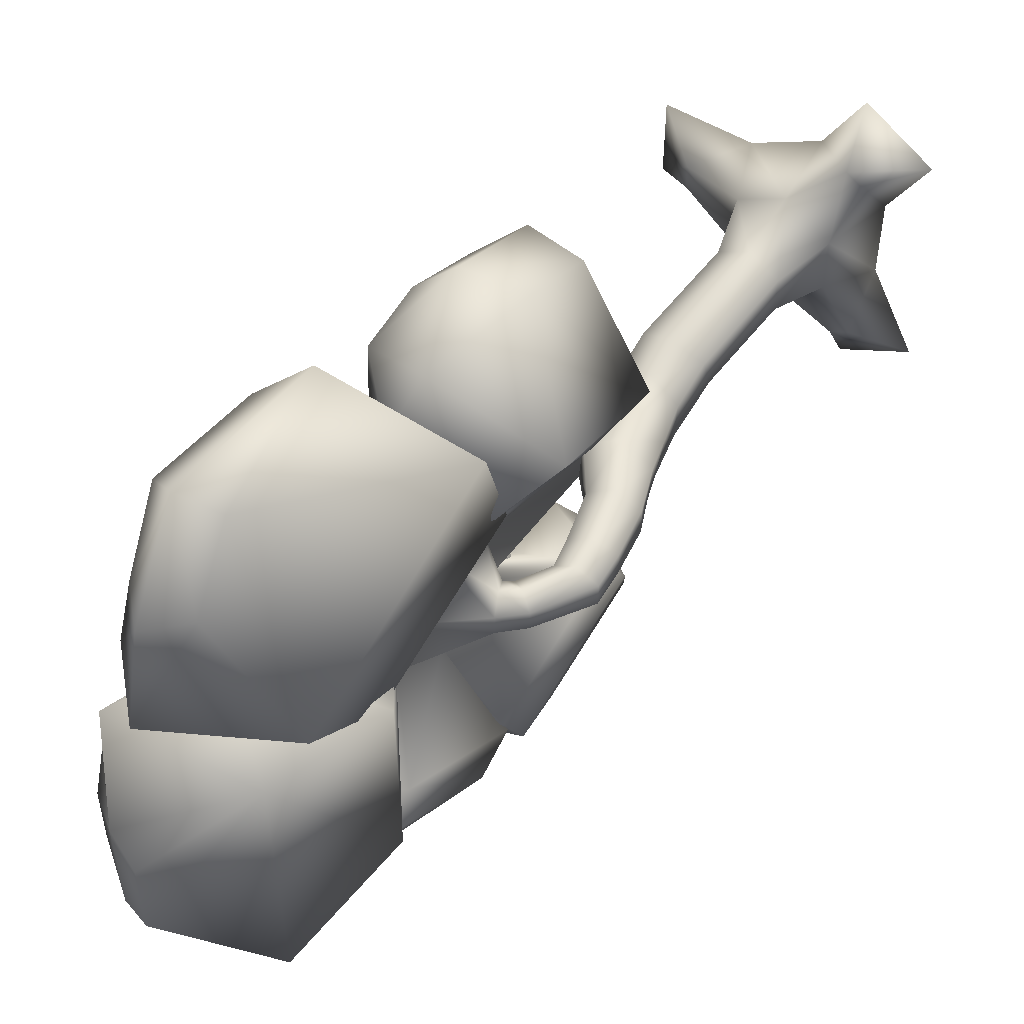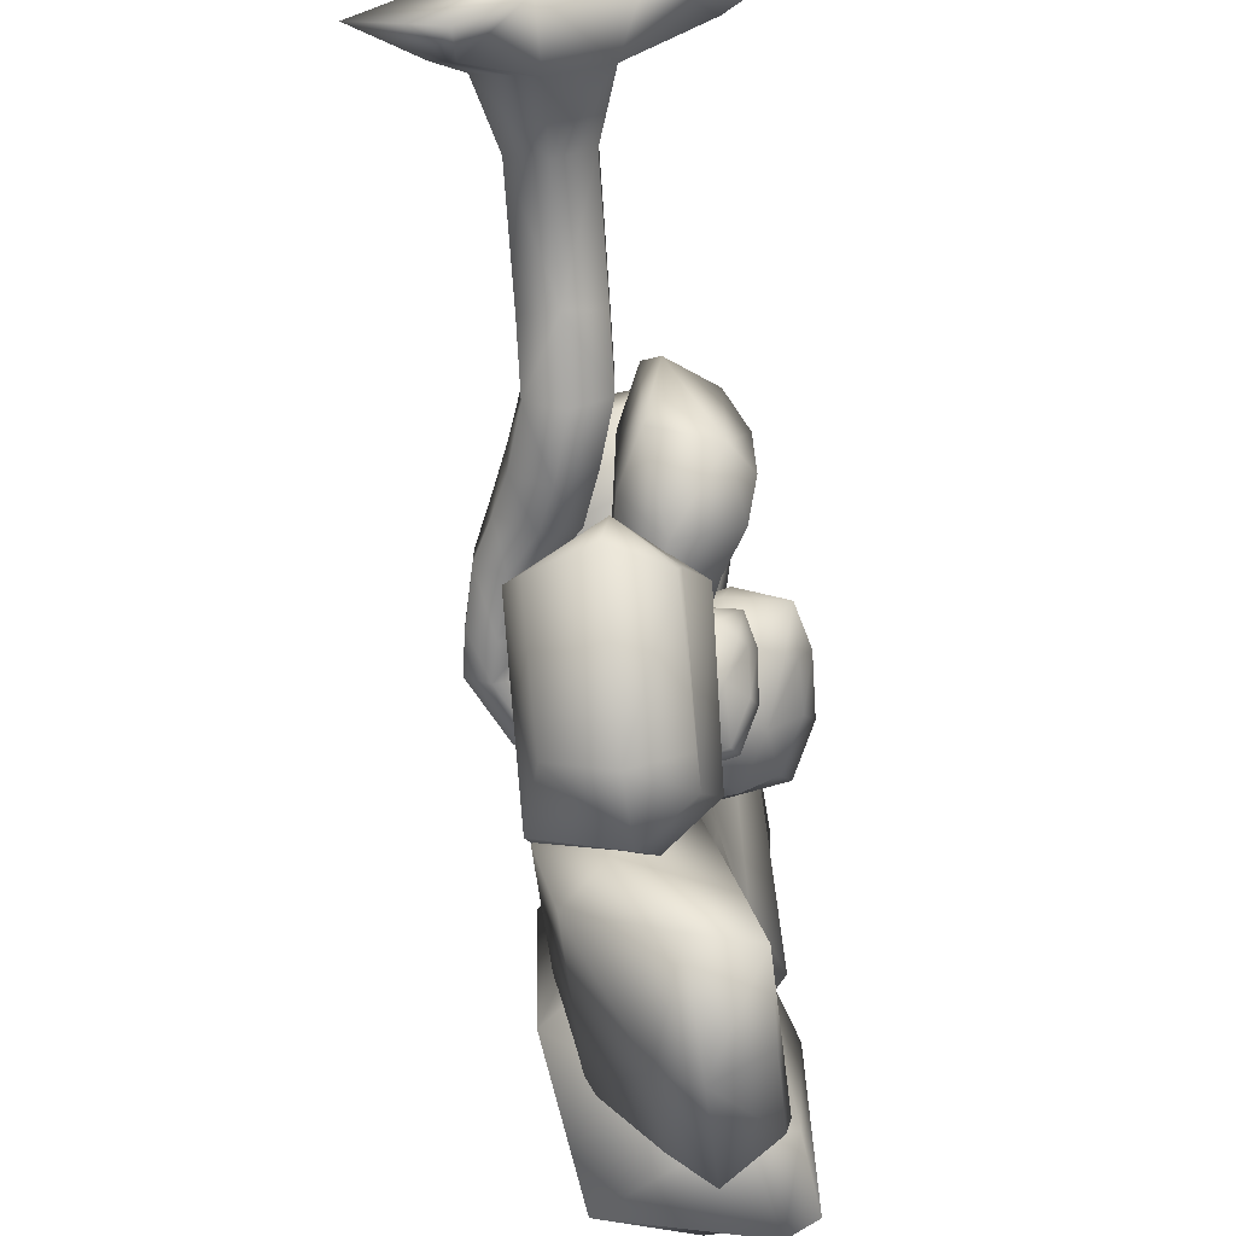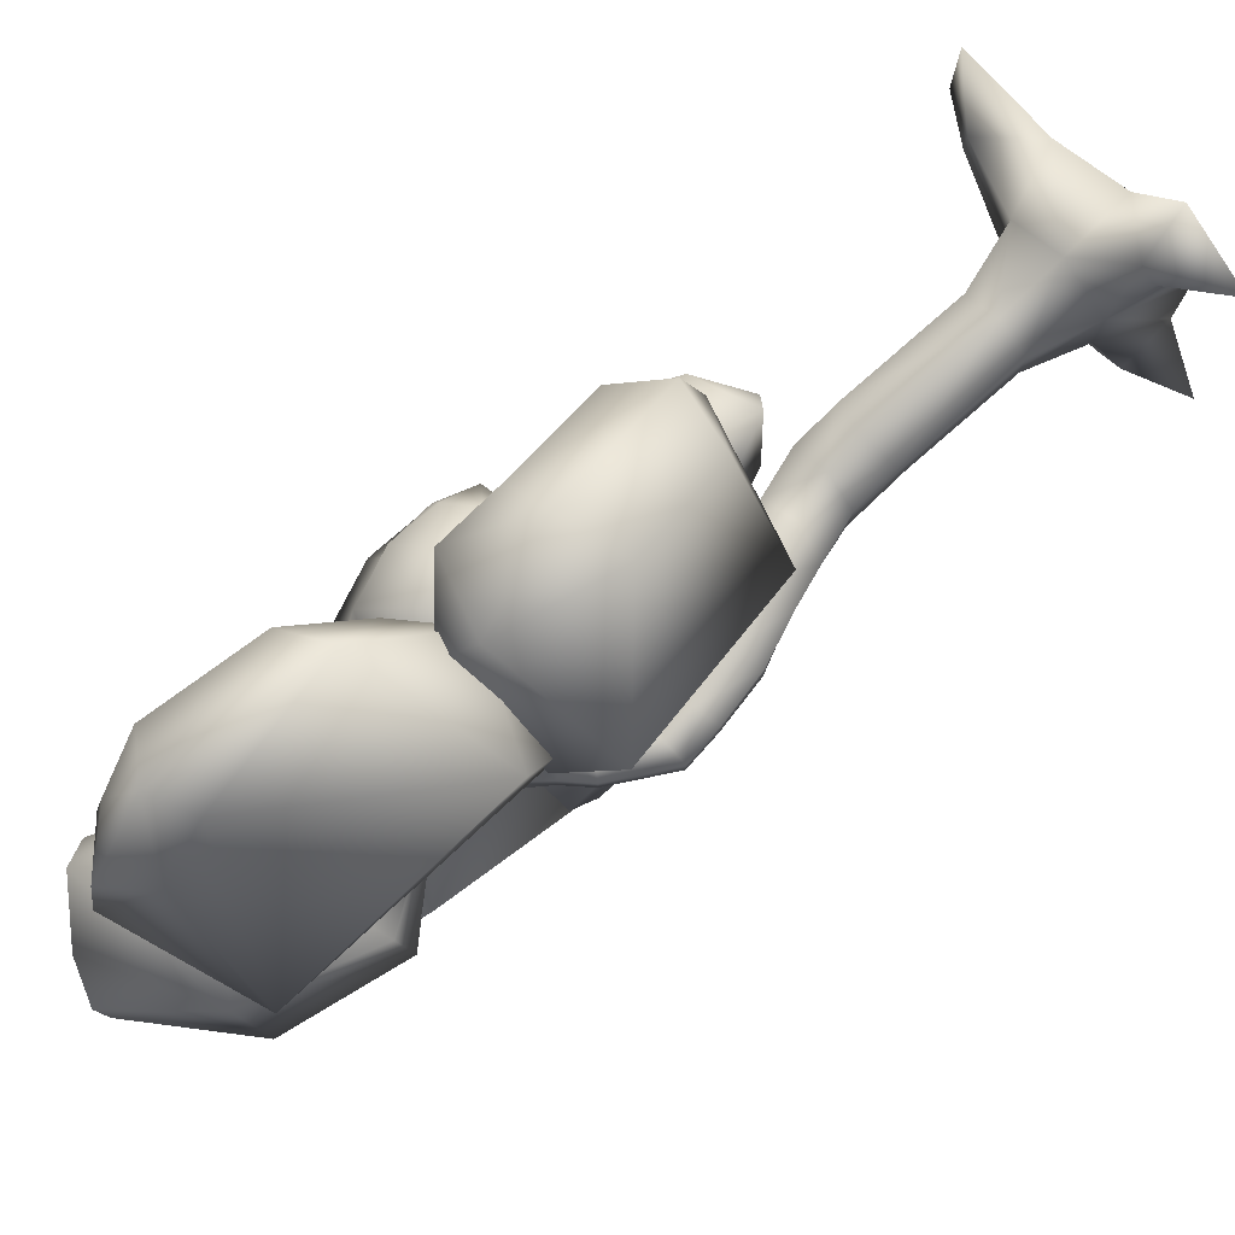
<metadata>
{"format":"obj","ext":"obj","renderer":"f3d","projection":"perspective","resolution":1024,"background":"white","views":[{"elev":51.2,"azim":-144.5,"up":"+Z"},{"elev":-68.8,"azim":3.9,"up":"+Z"},{"elev":78.7,"azim":-131.2,"up":"+Z"}]}
</metadata>
<code>
o Cylinder.004
v -0.08542 -0.01522 -0.7102
v -0.08542 0.4216 -0.5158
v 0.2797 0.4216 -0.3049
v 0.4481 -0.01522 -0.4022
v 0.2797 0.4216 0.1167
v 0.4481 -0.01522 0.2139
v 1.141 -0.000912 0.2139
v 0.7919 0.2455 -0.001542
v -0.08542 0.4216 0.3275
v -0.08542 -0.01522 0.5219
v -0.4506 0.4216 0.1167
v -0.5383 0.2451 0.5546
v -0.4221 0.2451 0.6217
v 0.1513 0.8553 0.04256
v -0.08542 0.8553 0.1793
v -0.4506 0.4216 -0.3049
v -0.4634 0.2492 -0.8968
v -0.6051 0.2492 -0.815
v -0.619 -0.01522 0.2139
v -0.619 -0.01522 -0.4022
v 1.141 -0.000912 -0.4022
v 0.7919 0.2455 -0.1964
v -0.3824 -0.00139 1.036
v -0.9159 -0.00139 0.7283
v -0.9813 0.00359 -1.001
v -0.4477 0.00359 -1.309
v -0.3222 0.8553 -0.2308
v -0.3222 0.8553 0.04256
v -0.3222 1.764 0.03455
v -0.3222 1.672 -0.2228
v -0.08542 0.8553 -0.3675
v 0.1513 0.8553 -0.2308
v -0.08542 1.626 -0.3515
v -0.3222 2.084 -0.3757
v -0.08542 2.097 -0.5119
v 0.1513 1.764 0.03455
v -0.08542 1.81 0.1632
v 0.1513 1.672 -0.2228
v -0.3222 2.06 -0.1032
v -0.4255 2.384 -0.08089
v -0.4255 2.469 -0.3423
v -0.08542 2.048 0.03297
v 0.1513 2.084 -0.3757
v 0.1513 2.06 -0.1032
v -0.1888 2.512 -0.4731
v -0.5244 2.708 -0.2659
v -0.2941 2.786 -0.3914
v 0.048 2.384 -0.08089
v -0.1888 2.341 0.04984
v 0.048 2.469 -0.3423
v -0.5245 2.663 0.003706
v -0.6509 2.981 -0.01363
v -0.6509 2.981 -0.2291
v -0.2943 2.695 0.1478
v -0.06399 2.818 -0.2473
v -0.0641 2.772 0.02227
v -0.2865 3.062 -0.01363
v -0.4687 3.021 0.0941
v -0.4687 3.022 -0.3368
v -0.2865 3.062 -0.2291
v -0.4429 3.649 -0.2113
v -0.5994 3.633 -0.3011
v -0.4205 3.948 -0.272
v -0.312 3.875 -0.1967
v -0.756 3.617 -0.03146
v -0.5994 3.633 0.05843
v -0.4206 3.948 0.02924
v -0.5291 4.021 -0.04606
v -0.7225 3.347 -0.2203
v -0.7262 3.353 -0.02644
v -0.756 3.617 -0.2113
v -0.563 3.4 0.07246
v -0.3962 3.439 -0.02246
v -0.4428 3.649 -0.03146
v -0.5557 3.387 -0.3152
v -0.3925 3.433 -0.2163
v -0.3141 4.048 -0.2753
v -0.2527 3.921 -0.1983
v -0.5291 4.021 -0.1967
v -0.3757 4.174 -0.1983
v -0.312 3.875 -0.04606
v -0.2528 3.921 -0.04439
v -0.3758 4.174 -0.04439
v -0.3143 4.048 0.03257
v -0.008095 4.229 0.3517
v 0.009663 4.667 0.1152
v 0.01002 4.667 -0.3579
v -0.0255 3.791 0.1152
v -0.007385 4.229 -0.5944
v -0.02542 3.791 -0.3579
v -0.4059 4.13 -1.228
v -0.4477 3.059 -0.649
v 0.5311 4.762 0.1583
v -0.3611 5.272 0.254
v 0.3404 5.603 0.3701
v -0.3816 5.076 -0.802
v -0.4055 4.079 -1.338
v 0.3998 3.466 -0.2256
v 0.3174 3.472 -0.0568
v 0.6289 3.077 0.3671
v 0.6228 2.972 -0.7122
v 0.4647 5.646 0.5924
v -0.5121 5.335 0.4612
v 0.4388 3.626 0.1583
v 0.4668 2.788 0.5013
v -0.3001 3.065 0.4054
v 0.4702 4.72 -0.1487
v 0.4821 4.925 -0.2559
v 0.4739 4.883 -0.06283
v 0.3548 3.66 -0.1578
v 0.4265 4.435 -0.7794
v 0.3579 4.607 -0.6321
v 0.4354 4.426 -0.5341
v 0.5303 3.86 0.4815
v 0.4937 3.783 0.4288
v 0.4835 3.869 0.3794
v 0.504 4.637 0.4251
v 0.4957 4.502 0.4823
v 0.4835 4.5 0.346
v 0.4389 3.755 -0.6775
v 0.4555 3.925 -0.7385
v 0.4608 3.928 -0.5822
v -0.409 4.091 0.8917
v 0.2783 4.072 1.198
v 0.4511 4.677 2.156
v -0.4965 4.404 1.732
v 0.4896 4.194 0.4652
v 0.6877 5.512 0.6424
v 0.6334 4.387 1.135
v 0.5554 6.35 0.5832
v -0.4558 5.99 0.8762
v 0.2534 6.003 1.432
v 0.4901 6.238 1.423
v 0.8849 6.013 0.7808
v 0.7804 4.843 1.859
v 0.2973 5.641 1.95
v 0.5467 5.771 2.094
v 0.7982 5.942 1.322
v 0.8572 5.598 1.817
v 0.8208 6.321 0.4977
v -0.2404 6.169 0.4107
v 0.8623 5.85 -1.27
v 0.7338 5.688 0.3381
v 0.4668 4.762 -0.4556
v -0.4732 5.28 -1.049
v 0.5559 5.7 -1.47
v 0.7369 6.321 -1.55
v -0.2626 6.169 -1.471
v 0.3173 6.723 -0.8281
v 0.5905 6.618 -0.9538
v 0.9397 6.236 -1.495
v 0.9319 6.175 0.2612
v 0.3169 6.723 -0.2195
v 0.5899 6.618 -0.1641
v 0.9032 6.401 -0.8036
v 0.9014 6.4 -0.3316
v -0.2389 5.59 -1.136
v -0.2702 4.185 -1.893
v 0.08247 5.292 -1.019
v 0.4187 4.194 -0.7625
v 0.002492 3.993 -1.718
v 0.6316 4.239 -1.719
v 0.7041 5.124 -1.181
v 0.4356 5.909 -1.433
v 0.4216 5.676 -2.066
v 0.1637 5.536 -1.922
v 0.7406 4.258 -2.23
v 0.8108 5.625 -1.507
v 0.3414 4.139 -2.291
v 0.1381 4.891 -2.271
v 0.3884 4.839 -2.518
v 0.7454 4.787 -2.286
v 0.7717 5.478 -1.913
v 0.2402 2.655 -0.8879
v -0.4601 2.829 -0.9939
v 0.1038 2.413 -1.239
v 0.418 3.626 -0.4556
v 0.5774 2.841 -1.083
v 0.5683 3.786 -1.558
v 0.2412 4.044 -1.639
v 0.4593 3.66 -1.787
v 0.4361 2.665 -1.339
v 0.4151 2.647 -1.415
v 0.4504 3.42 -1.833
v 0.1249 3.84 -2.01
v -0.4206 3.928 -1.588
v -0.3408 2.642 -1.36
v -0.3085 3.44 -1.791
v 0.0959 3.376 -2.097
v 0.05391 2.44 -1.538
v 0.4962 2.399 0.7639
v -0.4475 2.634 0.6474
v 0.6323 4.02 1.356
v 0.78 2.959 0.7674
v -0.4649 4.269 1.085
v 0.253 4.35 1.384
v 0.09803 4.171 1.841
v -0.7544 3.999 1.478
v -0.09783 3.406 1.958
v 0.3117 3.555 2.063
v 0.6293 4.009 1.601
v 0.8233 2.821 0.898
v 0.05556 2.658 1.518
v 0.5107 2.585 1.492
v 0.6264 3.58 1.726
v 0.7715 2.856 1.301
v 0.2704 3.199 0.6017
v 0.1258 2.549 0.5184
v 0.2773 2.202 0.6177
v 0.3809 2.77 0.7101
v 0.2649 3.086 -0.9555
v 0.1299 2.489 -0.6829
v 0.2817 2.136 -0.7145
v 0.3747 2.645 -1.017
v 0.6969 2.255 -0.7112
v 0.3988 2.059 -0.5682
v 0.7813 2.775 0.4409
v 0.7727 2.692 -0.7483
v 0.3957 2.105 0.3561
v 0.7012 2.342 0.487
v 0.8431 2.541 0.3147
v 0.8399 2.477 -0.5735
v 0.4013 4.194 -0.1487
v 0.5729 4.565 0.2311
v 0.2783 4.489 0.2925
v 0.5735 4.634 0.2649
v 1.079 3.741 0.315
v 1.102 3.75 0.1855
v 1.038 4.114 0.2727
v 0.8887 4.468 0.1648
v 0.9562 4.522 0.2064
v 1.036 4.113 0.1496
v 1.101 4.164 0.1992
v 0.8848 4.469 0.2782
v 1.014 3.472 0.2147
v 0.5703 4.568 0.291
v 1.02 3.74 0.04829
v 1.026 3.724 0.4597
v 0.8429 3.584 0.5377
v 0.6852 3.429 0.3779
v 0.6388 3.431 0.2318
v 0.6446 3.466 0.03947
v 0.4716 3.641 0.635
v 0.2666 3.536 0.3285
v 1.022 4.069 0.5055
v 0.7726 3.863 0.712
v 0.602 4.178 0.8137
v 0.4046 4.397 0.6061
v 0.1946 4.247 0.5671
v 0.2433 3.922 0.7472
v 0.8711 4.417 0.5517
v 0.5622 4.537 0.4526
v 0.771 3.578 -0.08363
v 0.5171 3.814 -0.2733
v 0.8258 4.034 -0.216
v 0.9395 3.698 -0.05237
v 0.005218 3.8 0.3911
v 0.0271 3.883 -0.04602
v 0.2855 3.608 -0.04777
v 0.2962 4.123 -0.308
v 0.2255 4.364 -0.05085
v 0.4355 4.514 -0.01188
v 0.6647 4.382 -0.2242
v 0.06792 4.224 0.1026
v 0.0551 4.175 0.3586
v 0.3944 3.905 -0.8522
v 0.1863 3.863 -0.7984
v 0.391 3.959 -0.8536
v 0.7707 3.444 -0.5133
v 0.7929 3.408 -0.5961
v 0.7327 3.661 -0.6634
v 0.6227 3.839 -0.8516
v 0.6664 3.89 -0.8414
v 0.7377 3.62 -0.7398
v 0.7792 3.671 -0.7238
v 0.6141 3.876 -0.7814
v 0.7327 3.233 -0.4849
v 0.3894 3.926 -0.8157
v 0.7429 3.353 -0.6811
v 0.7265 3.478 -0.4192
v 0.5976 3.406 -0.3303
v 0.4996 3.25 -0.3842
v 0.4744 3.201 -0.4775
v 0.4874 3.16 -0.6087
v 0.3298 3.455 -0.3003
v 0.2046 3.279 -0.4636
v 0.7109 3.708 -0.504
v 0.5309 3.633 -0.3153
v 0.3963 3.855 -0.3607
v 0.2617 3.914 -0.5683
v 0.1205 3.797 -0.5502
v 0.1552 3.655 -0.3297
v 0.5919 3.932 -0.5942
v 0.3763 3.959 -0.705
v 0.5793 3.197 -0.7184
v 0.4035 3.269 -0.9221
v 0.6111 3.441 -0.9488
v 0.6926 3.29 -0.7329
v 0.00976 3.451 -0.5194
v 0.04522 3.362 -0.8187
v 0.2351 3.202 -0.7211
v 0.2408 3.44 -1.052
v 0.1707 3.671 -0.9732
v 0.3119 3.787 -0.9914
v 0.4878 3.647 -1.073
v 0.05611 3.625 -0.8365
v 0.03535 3.677 -0.6613
f 1 2 3
f 6 7 8
f 6 5 9
f 11 12 13
f 5 14 15
f 16 2 17
f 11 16 20
f 4 10 1
f 21 22 8
f 4 21 7
f 3 5 8
f 4 3 22
f 13 12 24
f 10 9 13
f 19 24 12
f 10 23 24
f 18 17 26
f 20 16 18
f 1 26 17
f 20 25 26
f 28 29 30
f 16 27 31
f 9 15 28
f 5 3 32
f 11 28 27
f 3 2 31
f 33 30 34
f 15 14 36
f 32 31 33
f 27 30 33
f 15 37 29
f 14 32 38
f 34 39 40
f 29 37 42
f 38 43 44
f 30 29 39
f 36 44 42
f 33 35 43
f 41 46 47
f 42 44 48
f 35 45 50
f 34 41 45
f 39 42 49
f 43 50 48
f 46 51 52
f 40 49 54
f 48 50 55
f 40 51 46
f 49 48 56
f 45 47 55
f 54 56 57
f 47 59 60
f 46 53 59
f 51 54 58
f 55 60 57
f 61 62 63
f 66 67 68
f 70 65 71
f 73 74 66
f 60 59 75
f 52 70 69
f 63 77 78
f 79 80 77
f 64 78 82
f 61 64 81
f 71 65 68
f 62 71 79
f 76 75 62
f 73 76 61
f 74 81 67
f 79 68 83
f 67 81 82
f 68 67 84
f 58 57 73
f 72 66 65
f 57 60 76
f 53 69 75
f 69 71 62
f 52 58 72
f 83 84 85
f 80 83 86
f 84 82 88
f 80 87 89
f 77 89 90
f 78 90 88
f 90 89 91
f 86 94 95
f 89 87 96
f 98 99 100
f 86 93 102
f 104 105 106
f 107 108 109
f 99 98 110
f 111 112 113
f 114 115 116
f 117 118 119
f 120 121 122
f 124 125 126
f 86 85 123
f 85 127 124
f 117 128 129
f 130 131 132
f 94 123 126
f 95 94 131
f 128 134 135
f 132 136 137
f 135 134 138
f 125 137 136
f 131 126 136
f 102 140 141
f 108 142 143
f 144 87 145
f 87 86 103
f 148 149 150
f 145 103 141
f 146 145 148
f 142 151 152
f 149 153 154
f 152 151 155
f 141 140 154
f 141 153 149
f 96 157 158
f 87 144 159
f 160 89 97
f 111 162 163
f 164 165 166
f 159 164 157
f 163 162 167
f 161 97 158
f 170 166 165
f 168 167 172
f 169 158 170
f 157 166 170
f 174 92 175
f 177 90 92
f 120 178 179
f 160 180 91
f 182 183 184
f 178 182 181
f 180 185 186
f 92 91 186
f 188 189 190
f 185 189 188
f 175 186 188
f 176 175 187
f 105 191 192
f 114 193 194
f 85 195 196
f 88 106 195
f 197 198 199
f 193 201 202
f 195 198 197
f 106 192 198
f 203 204 200
f 192 203 199
f 191 204 203
f 202 201 205
f 208 209 210
f 88 208 207
f 90 177 211
f 88 90 212
f 213 214 215
f 101 100 217
f 212 211 214
f 208 212 213
f 219 216 215
f 213 216 219
f 209 219 220
f 217 221 222
f 107 109 93
f 107 223 144
f 143 102 93
f 142 108 144
f 143 152 140
f 142 146 147
f 156 155 150
f 151 147 150
f 152 156 154
f 119 223 93
f 119 118 127
f 128 117 93
f 129 124 127
f 129 135 125
f 134 128 95
f 138 133 137
f 134 130 133
f 135 139 137
f 116 115 104
f 116 223 127
f 194 105 104
f 193 114 127
f 202 191 105
f 201 193 196
f 205 200 204
f 201 197 200
f 206 204 191
f 110 98 177
f 110 223 104
f 100 99 104
f 101 211 177
f 100 207 210
f 101 218 214
f 221 220 215
f 218 222 215
f 217 210 220
f 122 223 177
f 122 121 160
f 178 120 177
f 179 180 160
f 182 178 174
f 181 185 180
f 183 190 189
f 183 182 176
f 181 184 189
f 113 112 144
f 113 223 160
f 112 163 159
f 162 111 160
f 163 168 164
f 162 161 169
f 173 172 171
f 168 173 165
f 167 169 171
f 4 1 3
f 5 6 8
f 10 6 9
f 9 11 13
f 9 5 15
f 18 16 17
f 19 11 20
f 20 1 10
f 4 6 10
f 10 19 20
f 7 21 8
f 6 4 7
f 22 3 8
f 21 4 22
f 23 13 24
f 23 10 13
f 11 19 12
f 19 10 24
f 25 18 26
f 25 20 18
f 2 1 17
f 1 20 26
f 27 28 30
f 2 16 31
f 11 9 28
f 14 5 32
f 16 11 27
f 32 3 31
f 35 33 34
f 37 15 36
f 38 32 33
f 31 27 33
f 28 15 29
f 36 14 38
f 41 34 40
f 39 29 42
f 36 38 44
f 34 30 39
f 37 36 42
f 38 33 43
f 45 41 47
f 49 42 48
f 43 35 50
f 35 34 45
f 40 39 49
f 44 43 48
f 53 46 52
f 51 40 54
f 56 48 55
f 41 40 46
f 54 49 56
f 50 45 55
f 58 54 57
f 55 47 60
f 47 46 59
f 52 51 58
f 56 55 57
f 64 61 63
f 65 66 68
f 69 70 71
f 72 73 66
f 76 60 75
f 53 52 69
f 64 63 78
f 63 79 77
f 81 64 82
f 74 61 81
f 79 71 68
f 63 62 79
f 61 76 62
f 74 73 61
f 66 74 67
f 80 79 83
f 84 67 82
f 83 68 84
f 72 58 73
f 70 72 65
f 73 57 76
f 59 53 75
f 75 69 62
f 70 52 72
f 86 83 85
f 87 80 86
f 85 84 88
f 77 80 89
f 78 77 90
f 82 78 88
f 92 90 91
f 93 86 95
f 97 89 96
f 101 98 100
f 103 86 102
f 88 104 106
f 123 124 126
f 94 86 123
f 123 85 124
f 118 117 129
f 133 130 132
f 131 94 126
f 130 95 131
f 129 128 135
f 133 132 137
f 139 135 138
f 126 125 136
f 132 131 136
f 103 102 141
f 109 108 143
f 146 144 145
f 145 87 103
f 147 148 150
f 148 145 141
f 147 146 148
f 143 142 152
f 150 149 154
f 156 152 155
f 153 141 154
f 148 141 149
f 97 96 158
f 96 87 159
f 161 160 97
f 112 111 163
f 157 164 166
f 96 159 157
f 168 163 167
f 169 161 158
f 171 170 165
f 173 168 172
f 171 169 170
f 158 157 170
f 176 174 175
f 174 177 92
f 121 120 179
f 89 160 91
f 181 182 184
f 179 178 181
f 91 180 186
f 175 92 186
f 187 188 190
f 186 185 188
f 187 175 188
f 190 176 187
f 106 105 192
f 115 114 194
f 127 85 196
f 85 88 195
f 200 197 199
f 194 193 202
f 196 195 197
f 195 106 198
f 199 203 200
f 198 192 199
f 192 191 203
f 206 202 205
f 207 208 210
f 104 88 207
f 212 90 211
f 208 88 212
f 216 213 215
f 218 101 217
f 213 212 214
f 209 208 213
f 220 219 215
f 209 213 219
f 210 209 220
f 218 217 222
f 223 107 93
f 108 107 144
f 109 143 93
f 146 142 144
f 102 143 140
f 151 142 147
f 154 156 150
f 155 151 150
f 140 152 154
f 117 119 93
f 223 119 127
f 95 128 93
f 118 129 127
f 124 129 125
f 130 134 95
f 139 138 137
f 138 134 133
f 125 135 137
f 223 116 104
f 114 116 127
f 115 194 104
f 196 193 127
f 194 202 105
f 197 201 196
f 206 205 204
f 205 201 200
f 202 206 191
f 223 110 177
f 99 110 104
f 207 100 104
f 98 101 177
f 217 100 210
f 211 101 214
f 222 221 215
f 214 218 215
f 221 217 220
f 120 122 177
f 223 122 160
f 174 178 177
f 121 179 160
f 176 182 174
f 179 181 180
f 184 183 189
f 190 183 176
f 185 181 189
f 223 113 144
f 111 113 160
f 144 112 159
f 161 162 160
f 159 163 164
f 167 162 169
f 165 173 171
f 164 168 165
f 172 167 171
f 224 225 226
f 227 228 229
f 230 224 226
f 232 233 228
f 233 231 234
f 228 233 229
f 227 235 228
f 225 236 226
f 226 236 234
f 237 232 228
f 230 231 233
f 238 235 227
f 235 239 240
f 235 240 241
f 235 241 242
f 240 243 244
f 238 245 246
f 247 248 249
f 251 252 248
f 253 254 255
f 257 258 259
f 244 259 242
f 261 262 263
f 252 225 248
f 239 246 243
f 264 261 260
f 262 224 230
f 255 232 237
f 242 259 254
f 229 234 251
f 265 264 258
f 260 263 255
f 255 263 230
f 235 238 239
f 249 225 265
f 225 252 236
f 235 256 237
f 265 225 264
f 227 229 245
f 262 225 224
f 246 247 250
f 235 253 256
f 245 251 247
f 261 225 262
f 258 260 254
f 264 225 261
f 234 236 252
f 235 242 253
f 248 225 249
f 243 250 257
f 235 237 228
f 250 249 265
f 231 230 226
f 229 233 234
f 231 226 234
f 232 230 233
f 241 240 244
f 239 238 246
f 250 247 249
f 247 251 248
f 256 253 255
f 244 257 259
f 241 244 242
f 260 261 263
f 240 239 243
f 258 264 260
f 263 262 230
f 256 255 237
f 253 242 254
f 245 229 251
f 257 265 258
f 254 260 255
f 232 255 230
f 238 227 245
f 243 246 250
f 246 245 247
f 259 258 254
f 251 234 252
f 244 243 257
f 257 250 265
f 266 267 268
f 269 270 271
f 272 266 268
f 274 275 270
f 275 273 276
f 270 275 271
f 269 277 270
f 267 278 268
f 268 278 276
f 279 274 270
f 272 273 275
f 280 277 269
f 277 281 282
f 277 282 283
f 277 283 284
f 282 285 286
f 280 287 288
f 289 290 291
f 293 294 290
f 295 296 297
f 299 300 301
f 286 301 284
f 303 304 305
f 294 267 290
f 281 288 285
f 306 303 302
f 304 266 272
f 297 274 279
f 284 301 296
f 271 276 293
f 307 306 300
f 302 305 297
f 297 305 272
f 277 280 281
f 291 267 307
f 267 294 278
f 277 298 279
f 307 267 306
f 269 271 287
f 304 267 266
f 288 289 292
f 277 295 298
f 287 293 289
f 303 267 304
f 300 302 296
f 306 267 303
f 276 278 294
f 277 284 295
f 290 267 291
f 285 292 299
f 277 279 270
f 292 291 307
f 273 272 268
f 271 275 276
f 273 268 276
f 274 272 275
f 283 282 286
f 281 280 288
f 292 289 291
f 289 293 290
f 298 295 297
f 286 299 301
f 283 286 284
f 302 303 305
f 282 281 285
f 300 306 302
f 305 304 272
f 298 297 279
f 295 284 296
f 287 271 293
f 299 307 300
f 296 302 297
f 274 297 272
f 280 269 287
f 285 288 292
f 288 287 289
f 301 300 296
f 293 276 294
f 286 285 299
f 299 292 307

</code>
